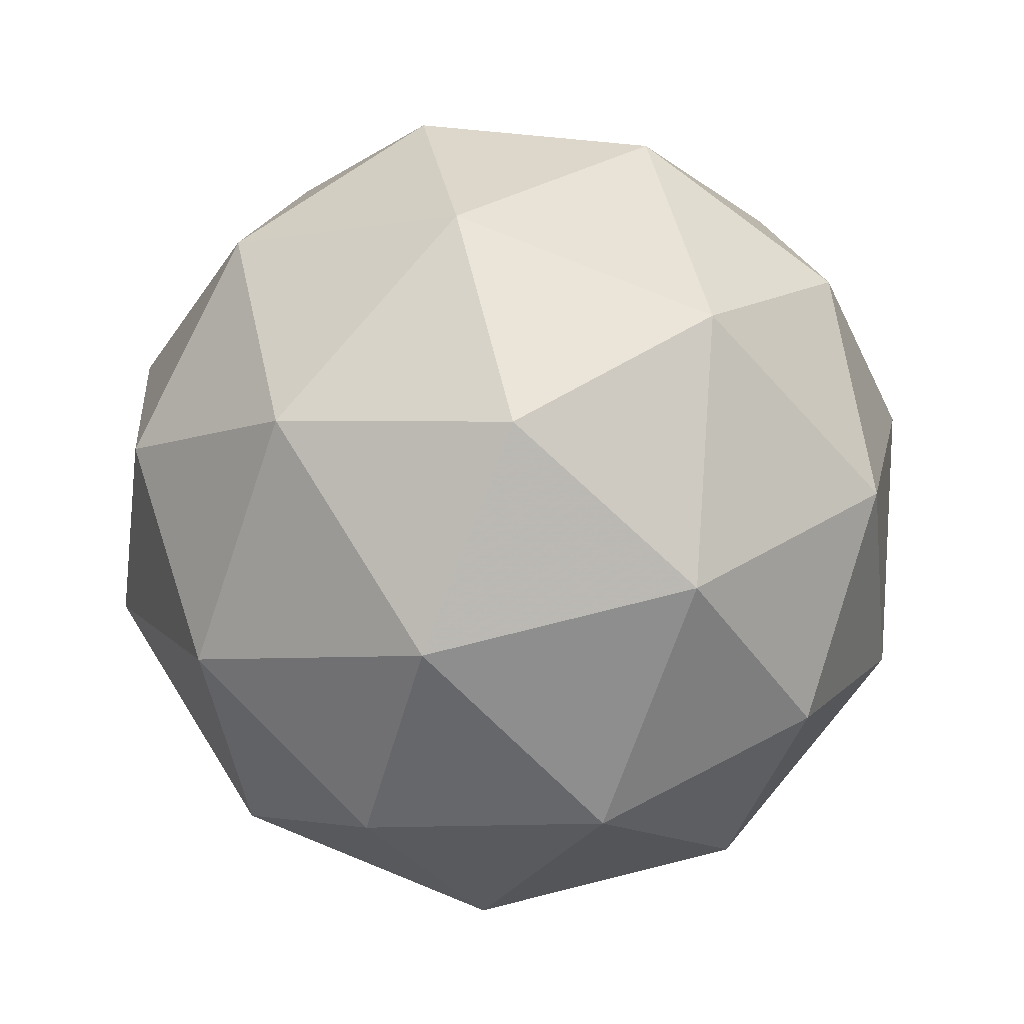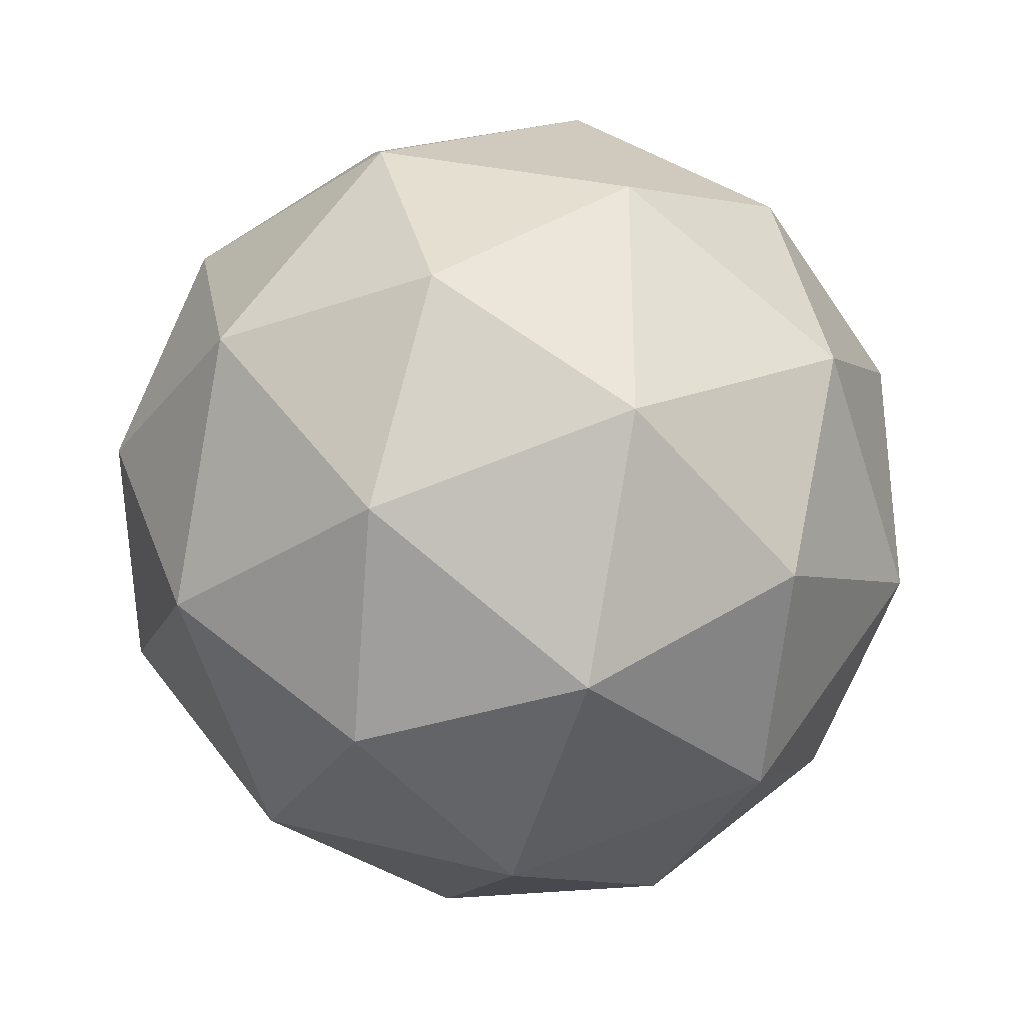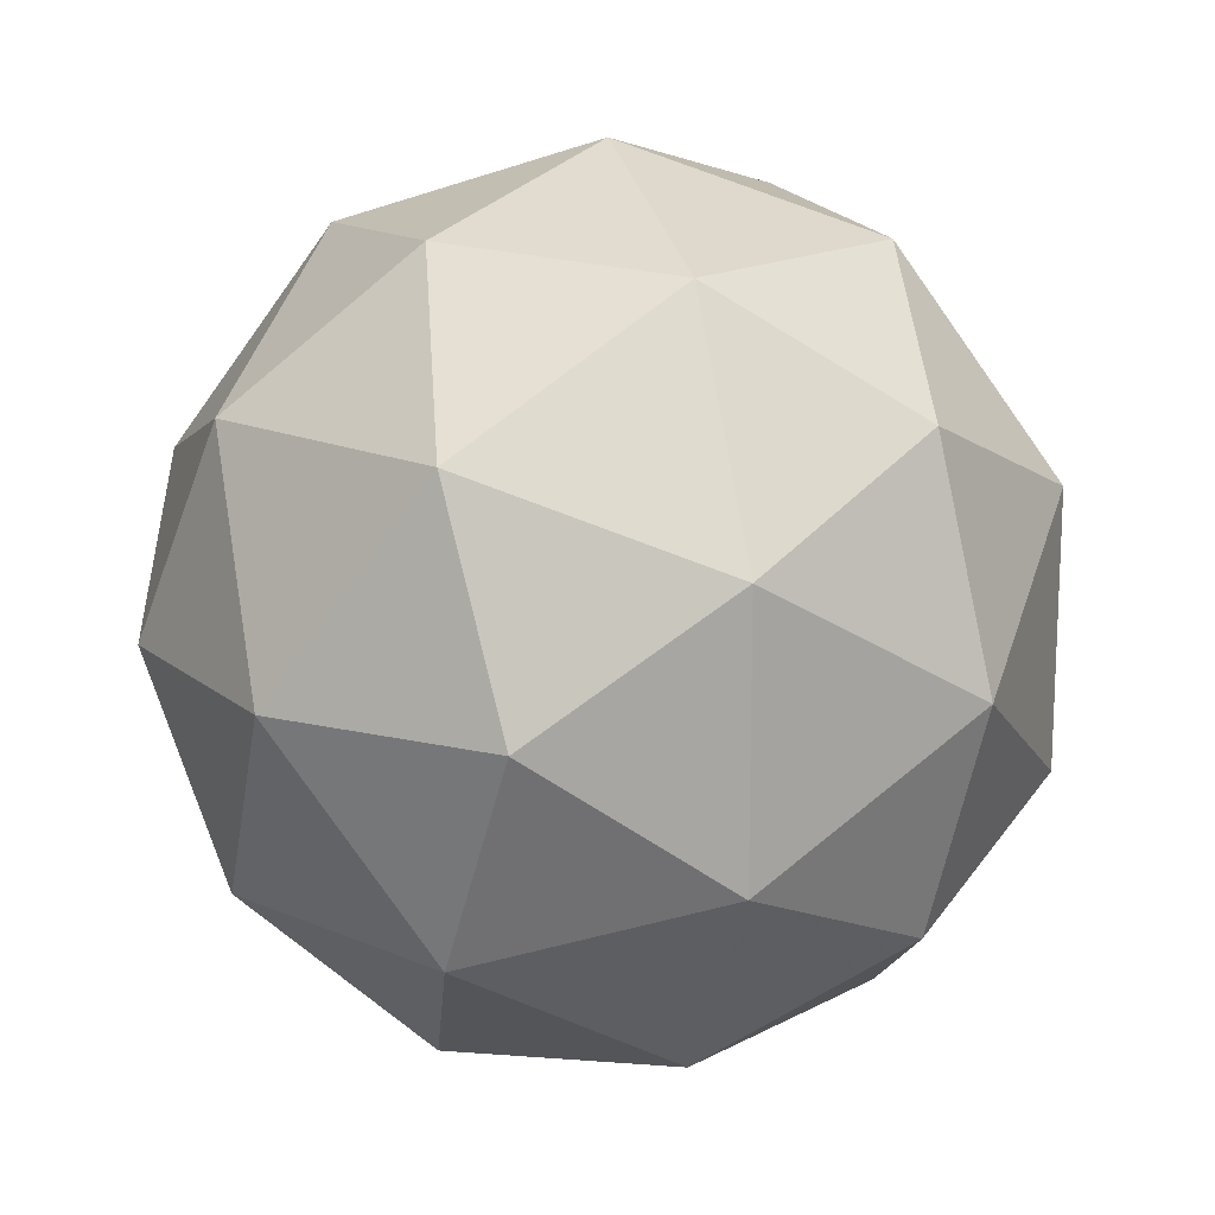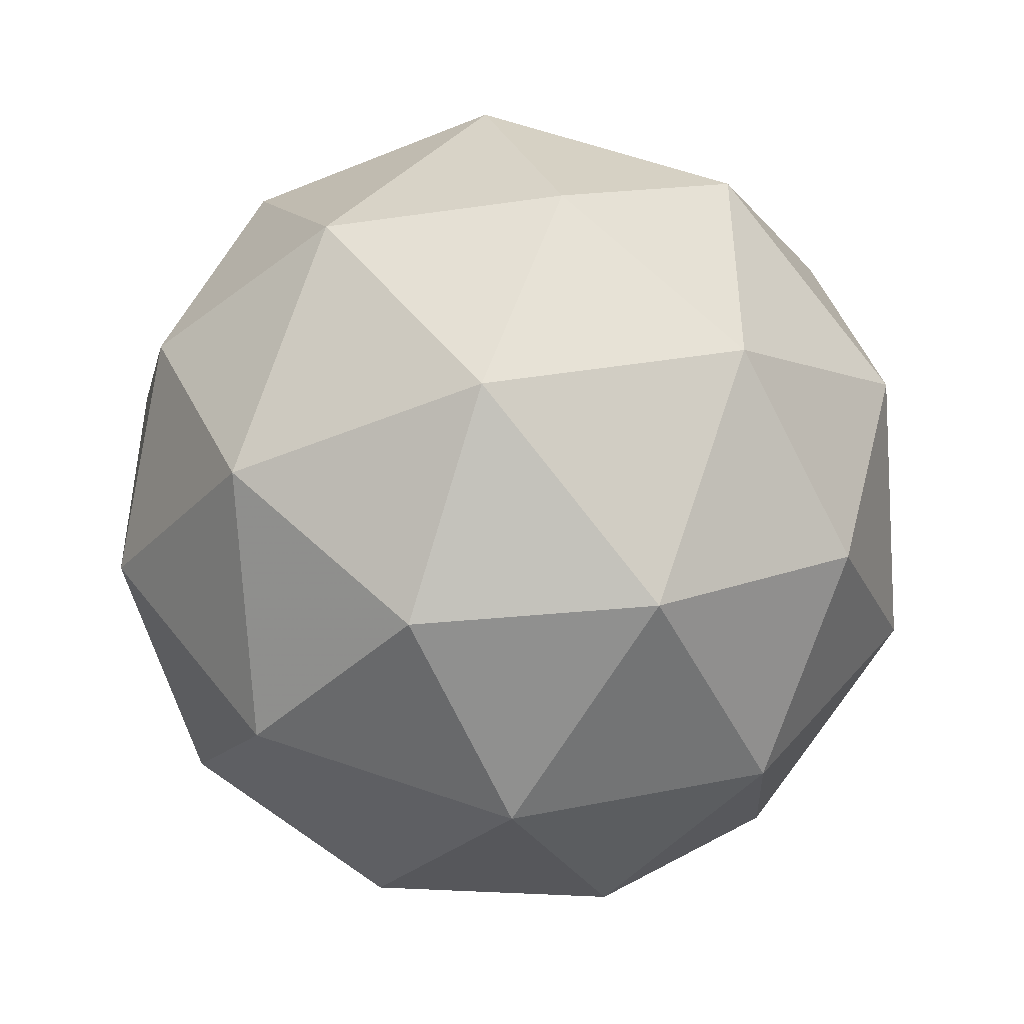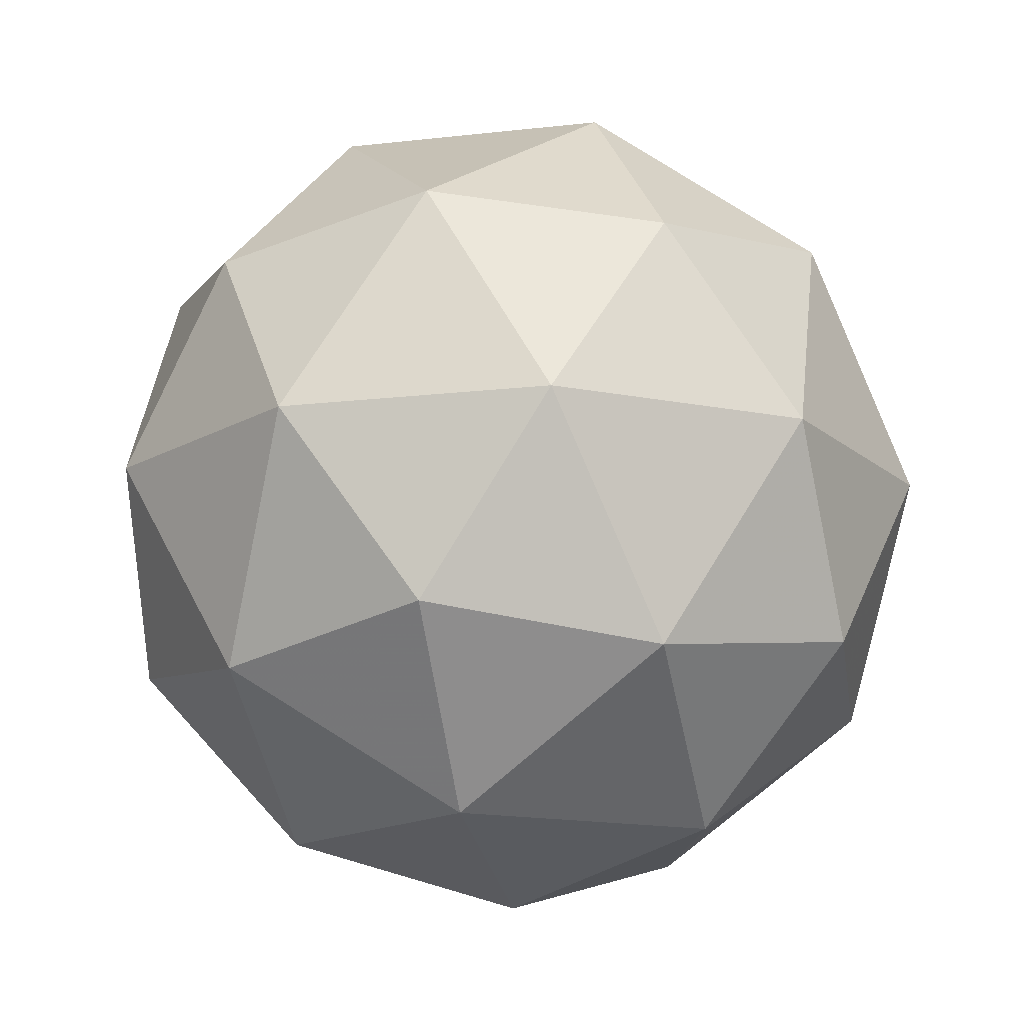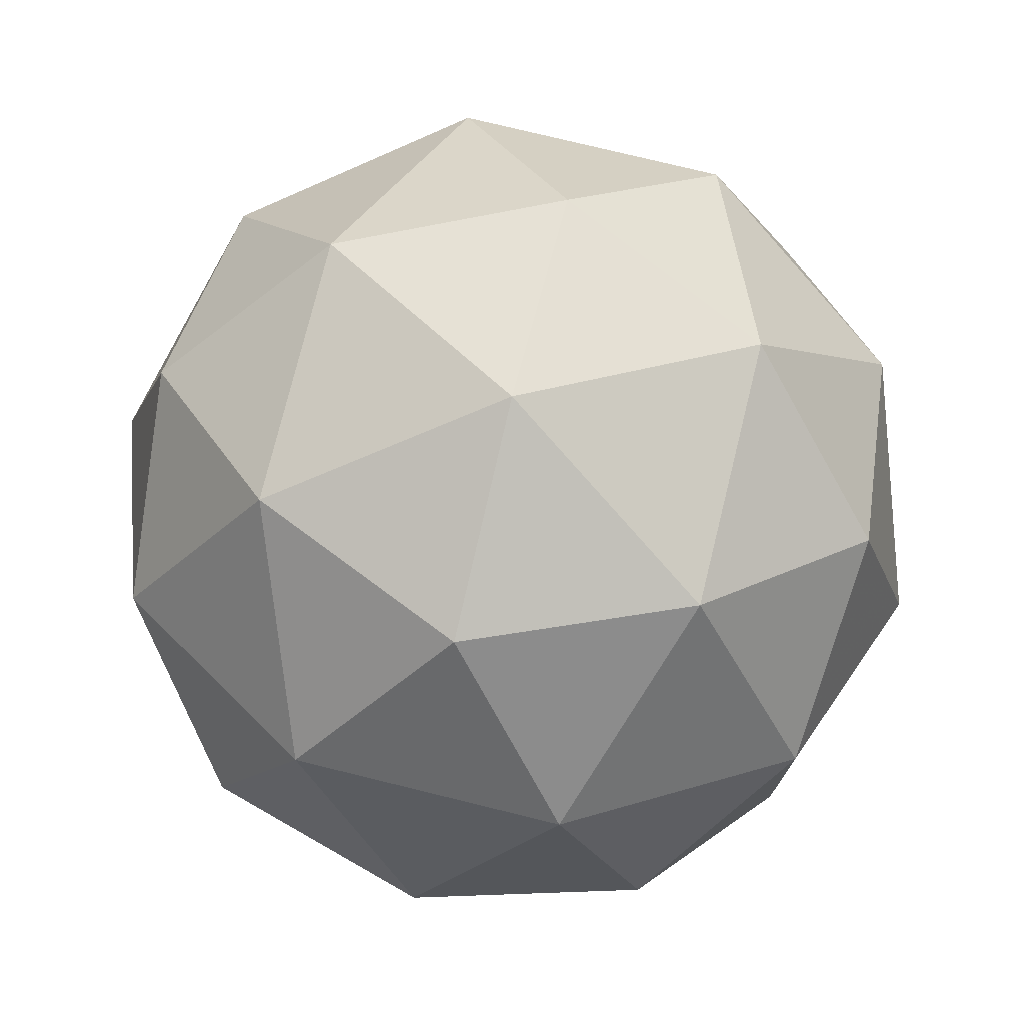
<metadata>
{"format":"obj","ext":"obj","renderer":"f3d","projection":"perspective","resolution":1024,"background":"white","views":[{"elev":78.5,"azim":76.0,"up":"+Z"},{"elev":-32.2,"azim":-169.5,"up":"+Y"},{"elev":16.1,"azim":10.7,"up":"+Y"},{"elev":-46.2,"azim":-6.2,"up":"+Y"},{"elev":-15.7,"azim":-112.9,"up":"+Z"},{"elev":75.6,"azim":-17.6,"up":"+Y"}]}
</metadata>
<code>
v 0.5055 0.4872 -0.1776
v 0.4479 0.5293 -0.1331
v 0.5279 0.5553 -0.1335
v 0.5773 0.4872 -0.1337
v 0.5278 0.4192 -0.1334
v 0.4478 0.4452 -0.133
v 0.484 0.5554 -0.06175
v 0.564 0.5293 -0.06215
v 0.564 0.4452 -0.06208
v 0.4839 0.4192 -0.06164
v 0.4345 0.4873 -0.06143
v 0.5063 0.4873 -0.01759
v 0.5186 0.5272 -0.1657
v 0.4715 0.5119 -0.1655
v 0.4847 0.552 -0.1396
v 0.4376 0.4873 -0.1393
v 0.4715 0.4625 -0.1654
v 0.5476 0.4872 -0.1659
v 0.5608 0.5272 -0.14
v 0.5185 0.4472 -0.1657
v 0.5607 0.4472 -0.1399
v 0.4846 0.4225 -0.1395
v 0.4298 0.512 -0.09721
v 0.4298 0.4626 -0.09717
v 0.506 0.5673 -0.09766
v 0.4589 0.552 -0.09739
v 0.582 0.5119 -0.09801
v 0.553 0.552 -0.09789
v 0.5529 0.4225 -0.09778
v 0.582 0.4625 -0.09797
v 0.4588 0.4226 -0.09729
v 0.5059 0.4073 -0.09752
v 0.4511 0.5273 -0.05527
v 0.5272 0.552 -0.0557
v 0.5742 0.4873 -0.05589
v 0.5271 0.4226 -0.05559
v 0.4511 0.4473 -0.05521
v 0.4933 0.5273 -0.0295
v 0.4642 0.4873 -0.02932
v 0.5403 0.512 -0.02974
v 0.5403 0.4626 -0.0297
v 0.4932 0.4473 -0.02943
f 1 14 13
f 2 14 16
f 1 13 18
f 1 18 20
f 1 20 17
f 2 16 23
f 3 15 25
f 4 19 27
f 5 21 29
f 6 22 31
f 2 23 26
f 3 25 28
f 4 27 30
f 5 29 32
f 6 31 24
f 7 33 38
f 8 34 40
f 9 35 41
f 10 36 42
f 11 37 39
f 39 42 12
f 39 37 42
f 37 10 42
f 42 41 12
f 42 36 41
f 36 9 41
f 41 40 12
f 41 35 40
f 35 8 40
f 40 38 12
f 40 34 38
f 34 7 38
f 38 39 12
f 38 33 39
f 33 11 39
f 24 37 11
f 24 31 37
f 31 10 37
f 32 36 10
f 32 29 36
f 29 9 36
f 30 35 9
f 30 27 35
f 27 8 35
f 28 34 8
f 28 25 34
f 25 7 34
f 26 33 7
f 26 23 33
f 23 11 33
f 31 32 10
f 31 22 32
f 22 5 32
f 29 30 9
f 29 21 30
f 21 4 30
f 27 28 8
f 27 19 28
f 19 3 28
f 25 26 7
f 25 15 26
f 15 2 26
f 23 24 11
f 23 16 24
f 16 6 24
f 17 22 6
f 17 20 22
f 20 5 22
f 20 21 5
f 20 18 21
f 18 4 21
f 18 19 4
f 18 13 19
f 13 3 19
f 16 17 6
f 16 14 17
f 14 1 17
f 13 15 3
f 13 14 15
f 14 2 15

</code>
